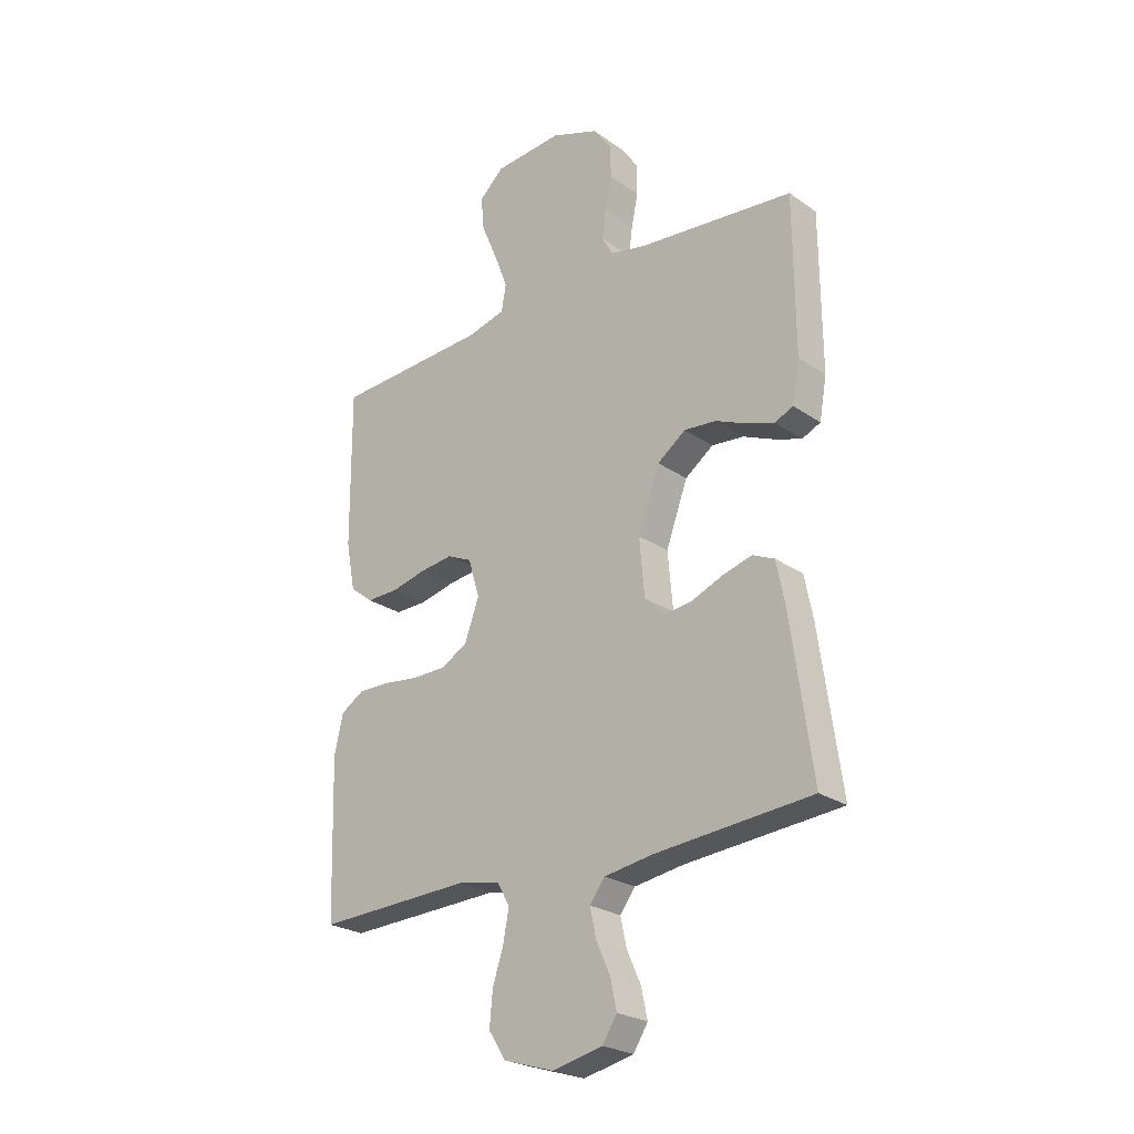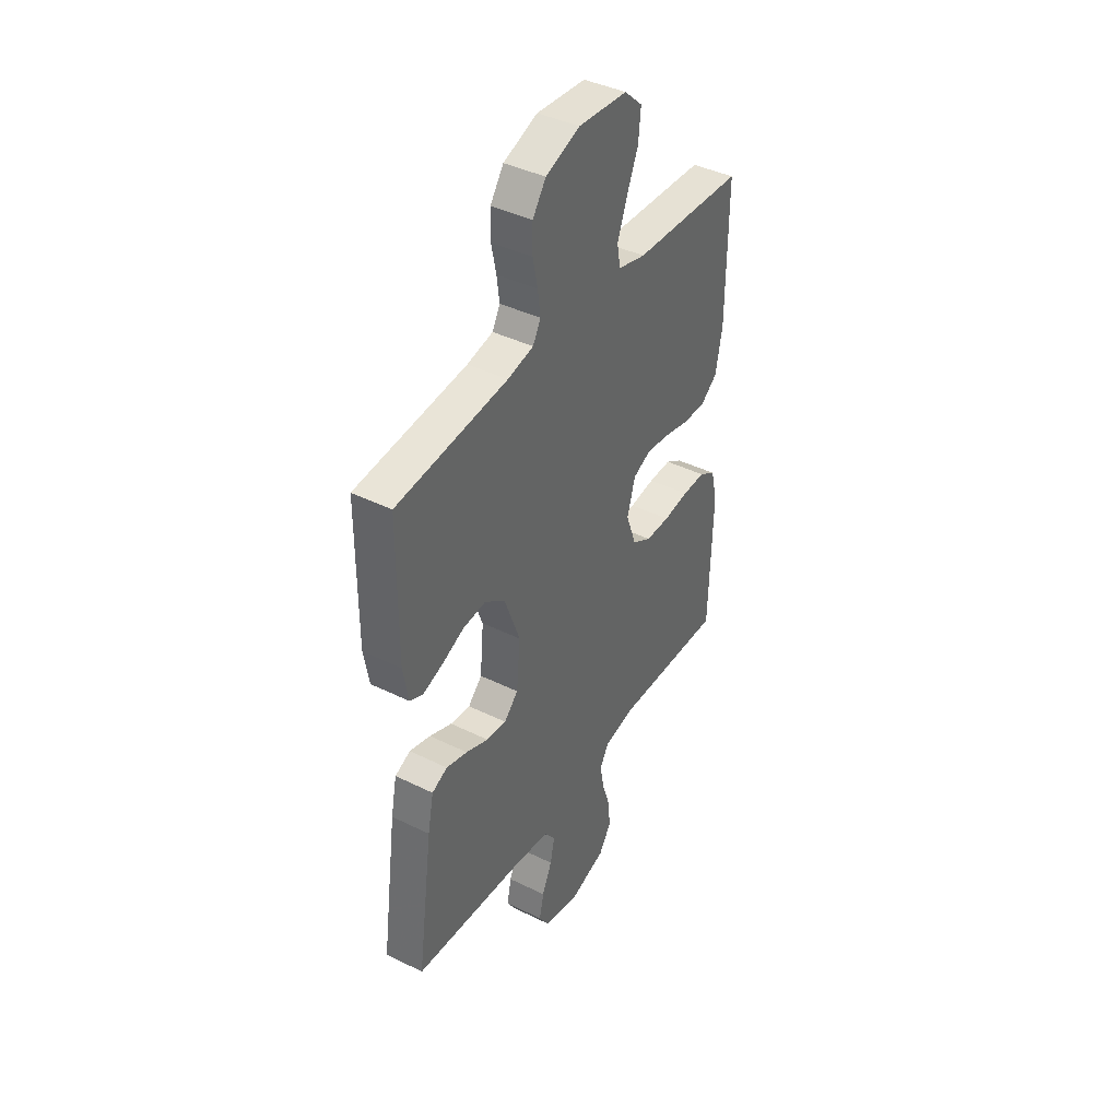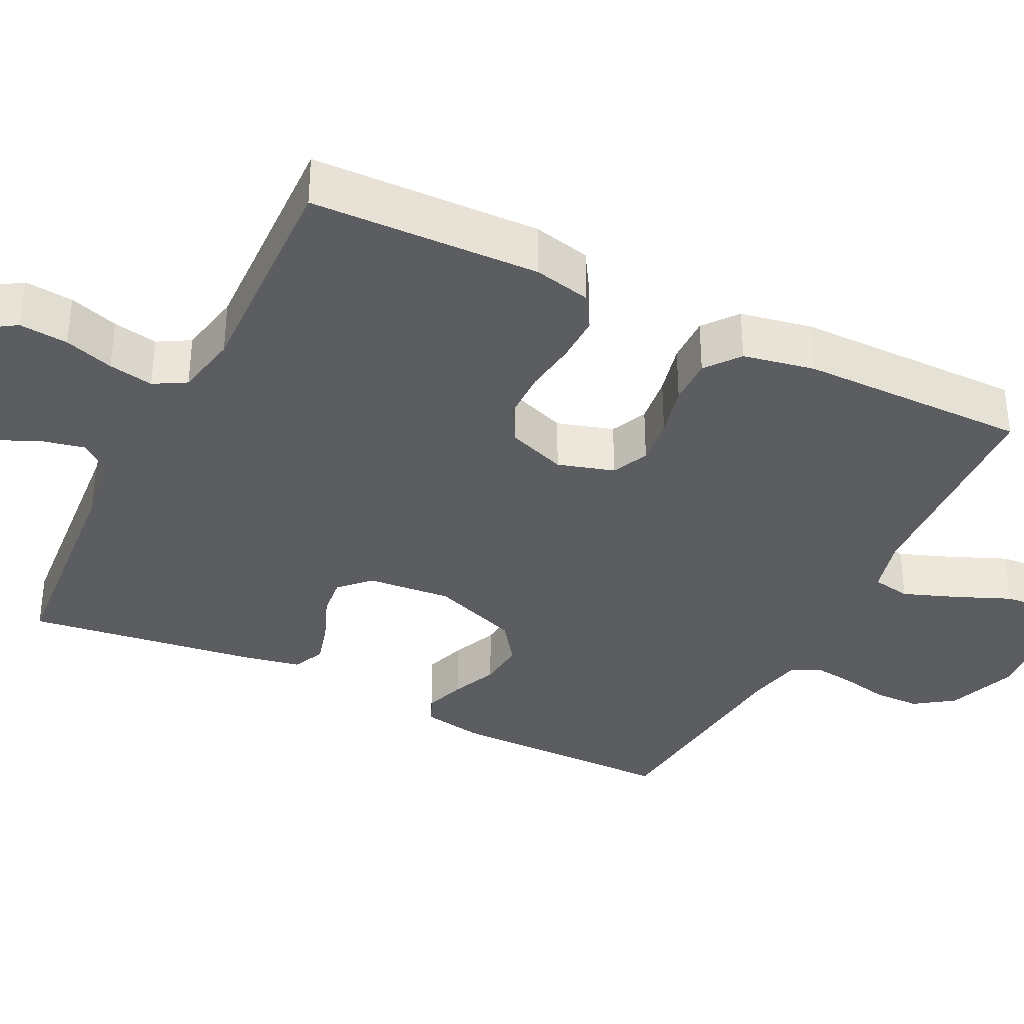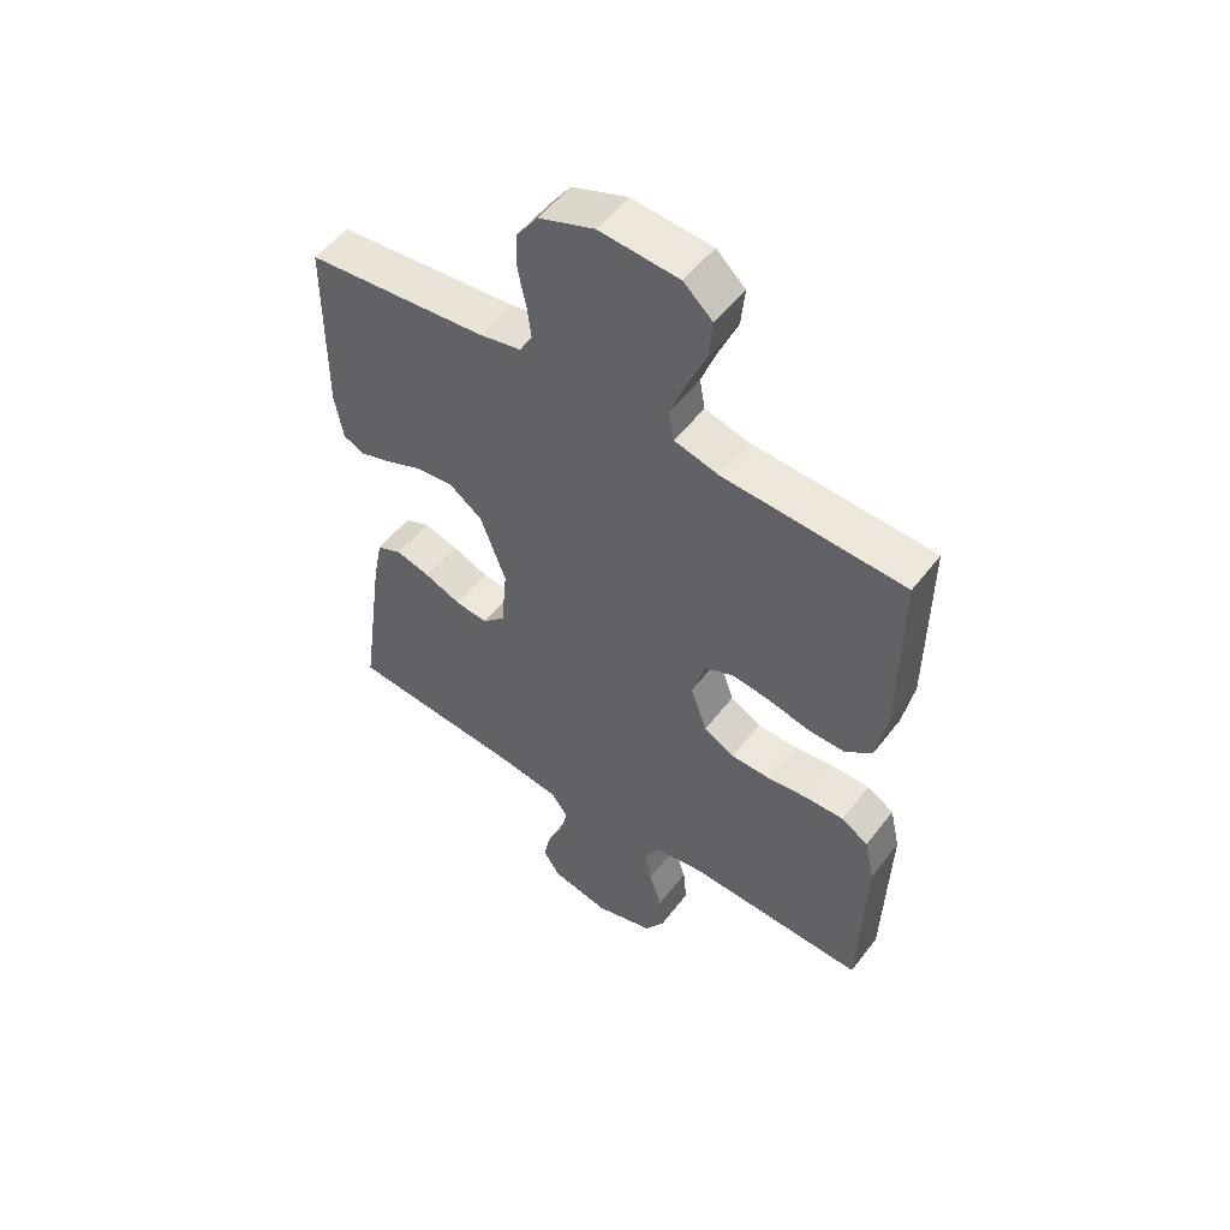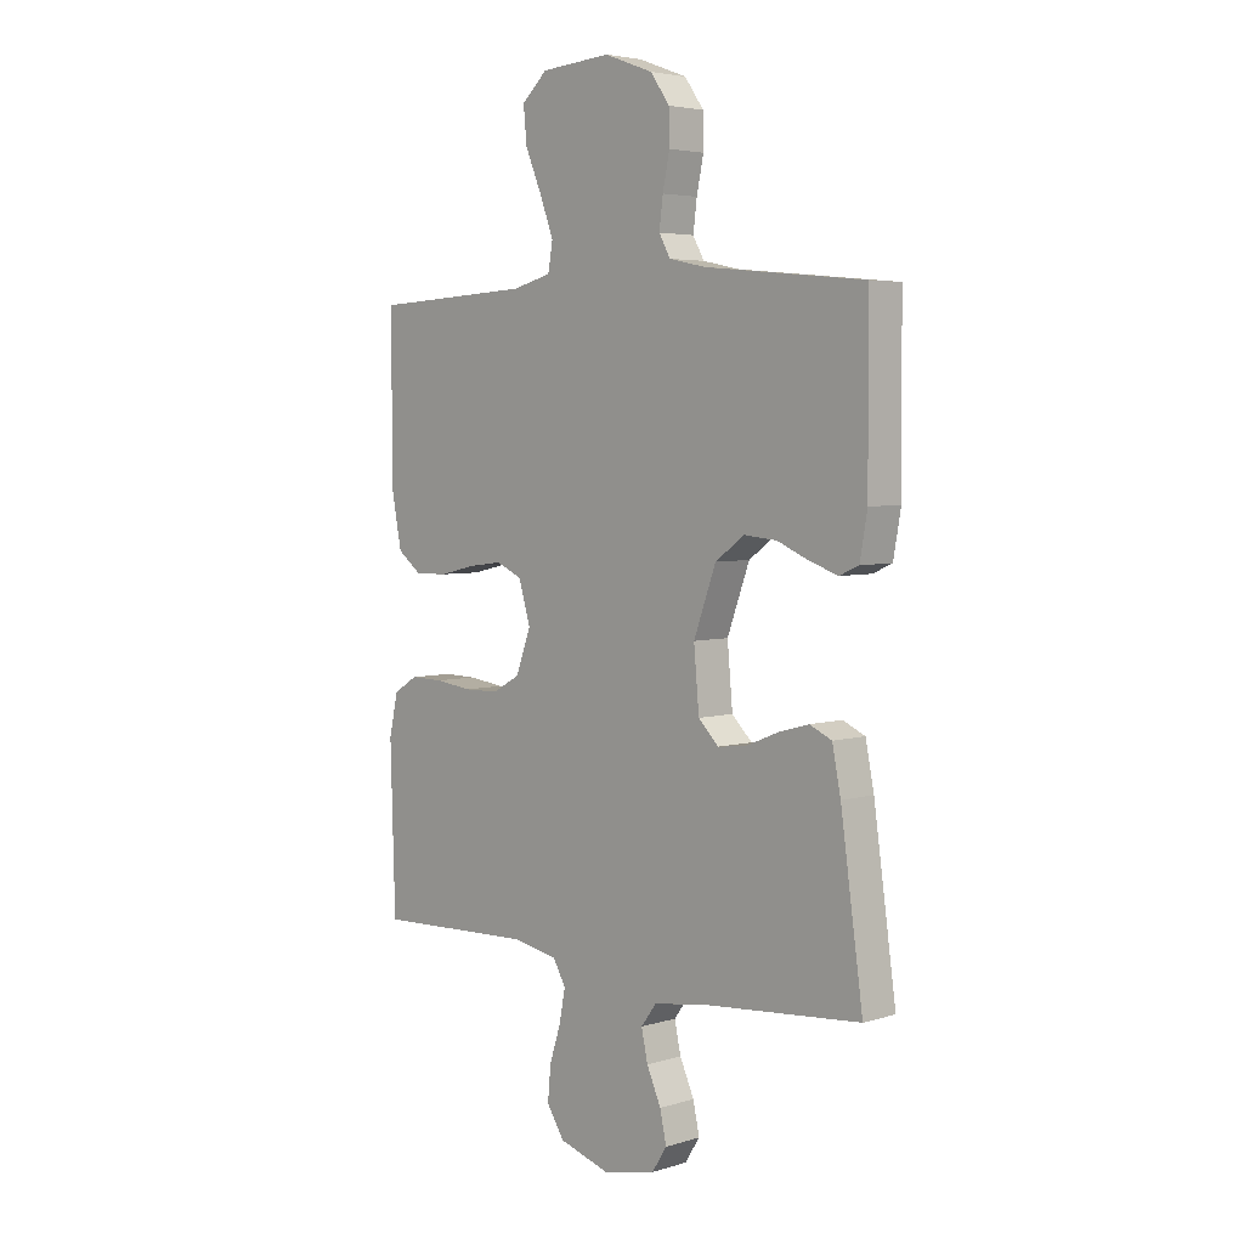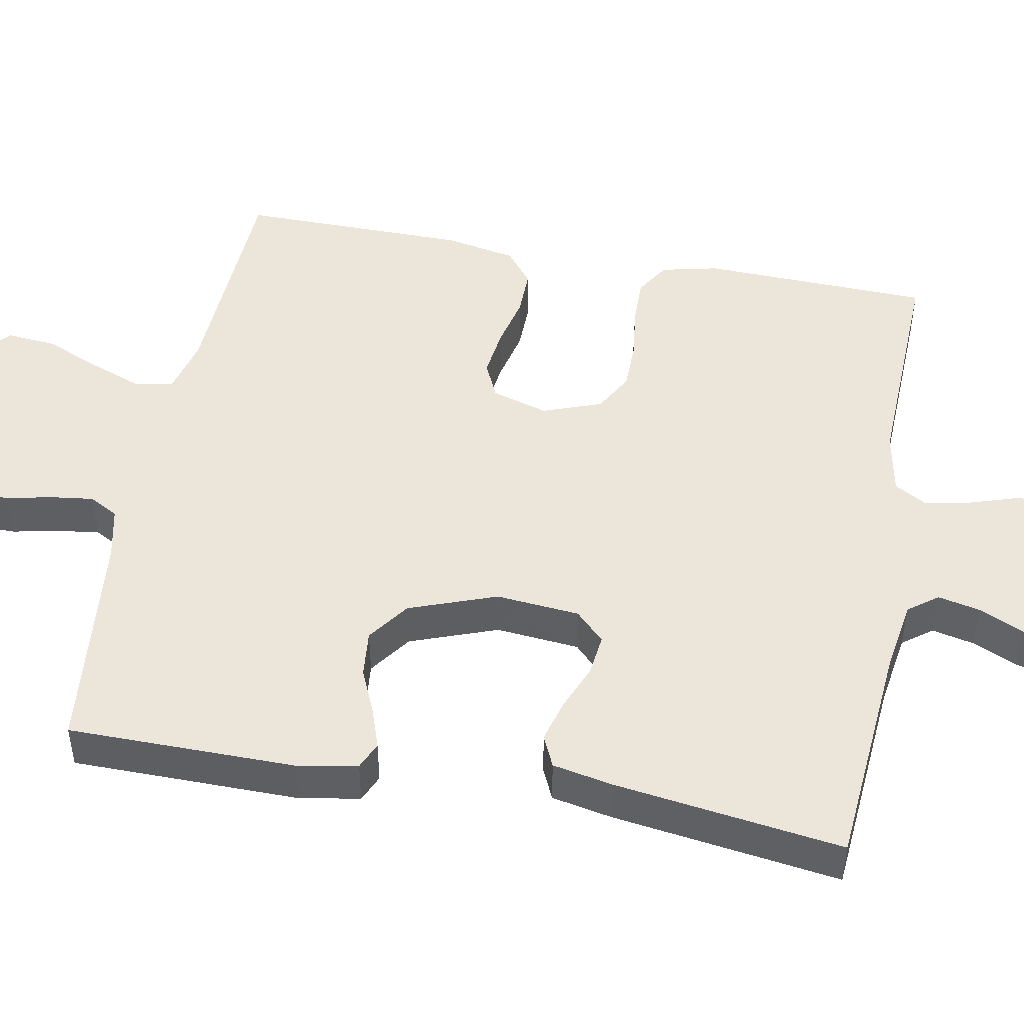
<metadata>
{"format":"obj","ext":"obj","renderer":"f3d","projection":"perspective","resolution":1024,"background":"white","views":[{"elev":-24.7,"azim":41.8,"up":"+Z"},{"elev":41.2,"azim":120.9,"up":"+Z"},{"elev":-35.8,"azim":-116.4,"up":"+Y"},{"elev":53.2,"azim":-143.5,"up":"+Z"},{"elev":4.5,"azim":45.7,"up":"+Z"},{"elev":48.1,"azim":100.5,"up":"+Y"}]}
</metadata>
<code>
v -0.5 0.07 0.5
v -0.2 0.07 0.515
v -0.126 0.07 0.534
v -0.117 0.07 0.585
v -0.143 0.07 0.654
v -0.174 0.07 0.727
v -0.18 0.07 0.792
v -0.132 0.07 0.836
v 0 0.07 0.846
v 0.092 0.07 0.812
v 0.128 0.07 0.761
v 0.129 0.07 0.7
v 0.116 0.07 0.638
v 0.109 0.07 0.583
v 0.13 0.07 0.545
v 0.2 0.07 0.53
v 0.5 0.07 0.5
v 0.502 0.07 0.2
v 0.488 0.07 0.121
v 0.452 0.07 0.105
v 0.399 0.07 0.123
v 0.339 0.07 0.149
v 0.277 0.07 0.155
v 0.222 0.07 0.115
v 0.18 0.07 0
v 0.19 0.07 -0.11
v 0.228 0.07 -0.148
v 0.282 0.07 -0.142
v 0.343 0.07 -0.117
v 0.4 0.07 -0.101
v 0.442 0.07 -0.12
v 0.458 0.07 -0.2
v 0.5 0.07 -0.5
v 0.2 0.07 -0.525
v 0.103 0.07 -0.54
v 0.074 0.07 -0.579
v 0.086 0.07 -0.634
v 0.113 0.07 -0.694
v 0.125 0.07 -0.75
v 0.097 0.07 -0.794
v 0 0.07 -0.816
v -0.098 0.07 -0.786
v -0.131 0.07 -0.735
v -0.125 0.07 -0.671
v -0.104 0.07 -0.606
v -0.093 0.07 -0.547
v -0.117 0.07 -0.505
v -0.2 0.07 -0.489
v -0.5 0.07 -0.5
v -0.509 0.07 -0.2
v -0.492 0.07 -0.125
v -0.447 0.07 -0.097
v -0.385 0.07 -0.098
v -0.316 0.07 -0.107
v -0.25 0.07 -0.106
v -0.199 0.07 -0.077
v -0.171 0.07 0
v -0.193 0.07 0.074
v -0.241 0.07 0.096
v -0.305 0.07 0.088
v -0.373 0.07 0.072
v -0.435 0.07 0.071
v -0.48 0.07 0.106
v -0.498 0.07 0.2
v -0.5 0 0.5
v -0.2 0 0.515
v -0.126 0 0.534
v -0.117 0 0.585
v -0.143 0 0.654
v -0.174 0 0.727
v -0.18 0 0.792
v -0.132 0 0.836
v 0 0 0.846
v 0.092 0 0.812
v 0.128 0 0.761
v 0.129 0 0.7
v 0.116 0 0.638
v 0.109 0 0.583
v 0.13 0 0.545
v 0.2 0 0.53
v 0.5 0 0.5
v 0.502 0 0.2
v 0.488 0 0.121
v 0.452 0 0.105
v 0.399 0 0.123
v 0.339 0 0.149
v 0.277 0 0.155
v 0.222 0 0.115
v 0.18 0 0
v 0.19 0 -0.11
v 0.228 0 -0.148
v 0.282 0 -0.142
v 0.343 0 -0.117
v 0.4 0 -0.101
v 0.442 0 -0.12
v 0.458 0 -0.2
v 0.5 0 -0.5
v 0.2 0 -0.525
v 0.103 0 -0.54
v 0.074 0 -0.579
v 0.086 0 -0.634
v 0.113 0 -0.694
v 0.125 0 -0.75
v 0.097 0 -0.794
v 0 0 -0.816
v -0.098 0 -0.786
v -0.131 0 -0.735
v -0.125 0 -0.671
v -0.104 0 -0.606
v -0.093 0 -0.547
v -0.117 0 -0.505
v -0.2 0 -0.489
v -0.5 0 -0.5
v -0.509 0 -0.2
v -0.492 0 -0.125
v -0.447 0 -0.097
v -0.385 0 -0.098
v -0.316 0 -0.107
v -0.25 0 -0.106
v -0.199 0 -0.077
v -0.171 0 0
v -0.193 0 0.074
v -0.241 0 0.096
v -0.305 0 0.088
v -0.373 0 0.072
v -0.435 0 0.071
v -0.48 0 0.106
v -0.498 0 0.2
f 63 64 1 2
f 60 61 62 63
f 59 60 63 2
f 58 59 2 3
f 57 58 3 4
f 51 52 53 54
f 51 54 55
f 48 49 50 51
f 47 48 51 55
f 46 47 55 56
f 42 43 44 45
f 42 45 46
f 41 42 46
f 37 38 39 40
f 36 37 40 41
f 31 32 33 34
f 31 34 35
f 28 29 30 31
f 28 31 35
f 27 28 35 36
f 19 20 21 22
f 17 18 19 22
f 16 17 22 23
f 15 16 23 24
f 10 11 12 13
f 10 13 14
f 9 10 14
f 8 9 14
f 5 6 7 8
f 4 5 8 14
f 57 4 14 15
f 36 41 46 56
f 26 27 36 56
f 25 26 56 57
f 15 24 25 57
f 66 65 128 127
f 127 126 125 124
f 66 127 124 123
f 67 66 123 122
f 68 67 122 121
f 118 117 116 115
f 119 118 115
f 115 114 113 112
f 119 115 112 111
f 120 119 111 110
f 109 108 107 106
f 110 109 106
f 110 106 105
f 104 103 102 101
f 105 104 101 100
f 98 97 96 95
f 99 98 95
f 95 94 93 92
f 99 95 92
f 100 99 92 91
f 86 85 84 83
f 86 83 82 81
f 87 86 81 80
f 88 87 80 79
f 77 76 75 74
f 78 77 74
f 78 74 73
f 78 73 72
f 72 71 70 69
f 78 72 69 68
f 79 78 68 121
f 120 110 105 100
f 120 100 91 90
f 121 120 90 89
f 121 89 88 79
f 1 65 66 2
f 2 66 67 3
f 3 67 68 4
f 4 68 69 5
f 5 69 70 6
f 6 70 71 7
f 7 71 72 8
f 8 72 73 9
f 9 73 74 10
f 10 74 75 11
f 11 75 76 12
f 12 76 77 13
f 13 77 78 14
f 14 78 79 15
f 15 79 80 16
f 16 80 81 17
f 17 81 82 18
f 18 82 83 19
f 19 83 84 20
f 20 84 85 21
f 21 85 86 22
f 22 86 87 23
f 23 87 88 24
f 24 88 89 25
f 25 89 90 26
f 26 90 91 27
f 27 91 92 28
f 28 92 93 29
f 29 93 94 30
f 30 94 95 31
f 31 95 96 32
f 32 96 97 33
f 33 97 98 34
f 34 98 99 35
f 35 99 100 36
f 36 100 101 37
f 37 101 102 38
f 38 102 103 39
f 39 103 104 40
f 40 104 105 41
f 41 105 106 42
f 42 106 107 43
f 43 107 108 44
f 44 108 109 45
f 45 109 110 46
f 46 110 111 47
f 47 111 112 48
f 48 112 113 49
f 49 113 114 50
f 50 114 115 51
f 51 115 116 52
f 52 116 117 53
f 53 117 118 54
f 54 118 119 55
f 55 119 120 56
f 56 120 121 57
f 57 121 122 58
f 58 122 123 59
f 59 123 124 60
f 60 124 125 61
f 61 125 126 62
f 62 126 127 63
f 63 127 128 64
f 64 128 65 1

</code>
